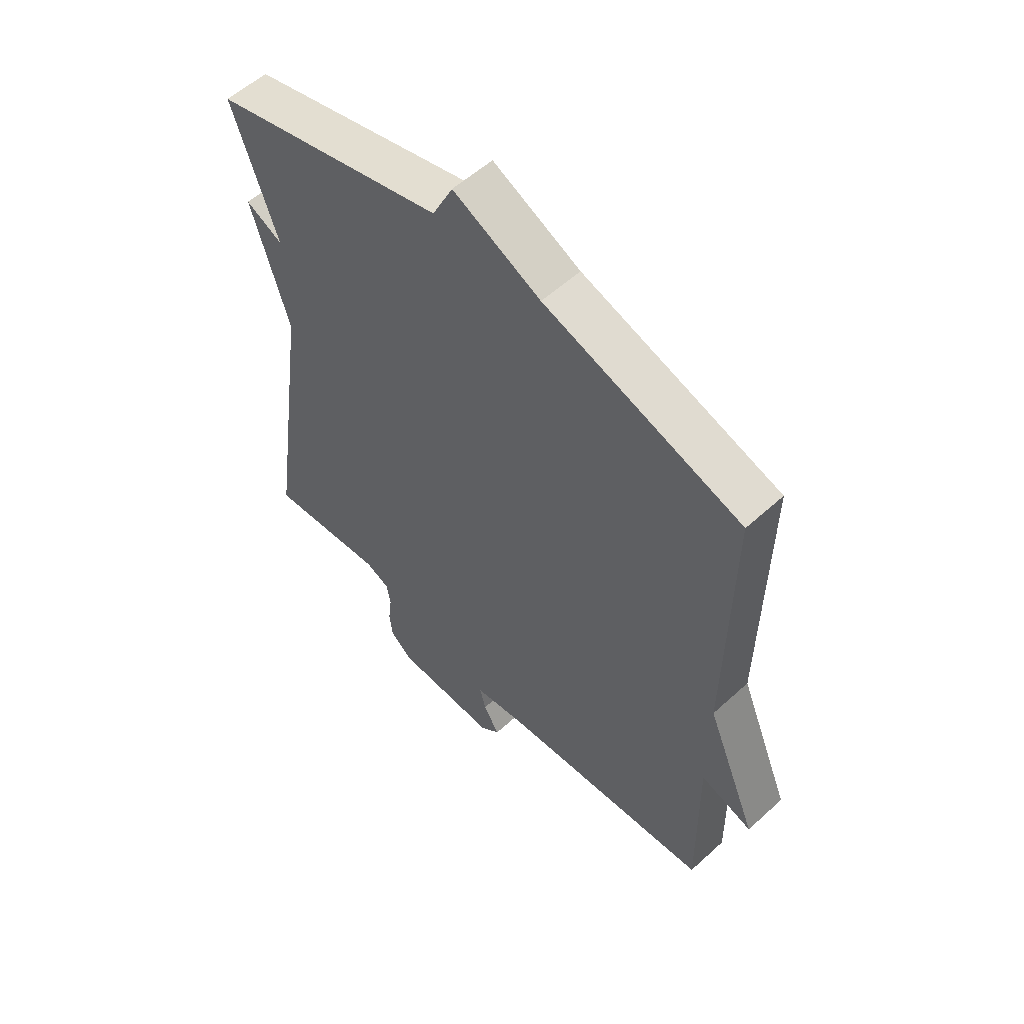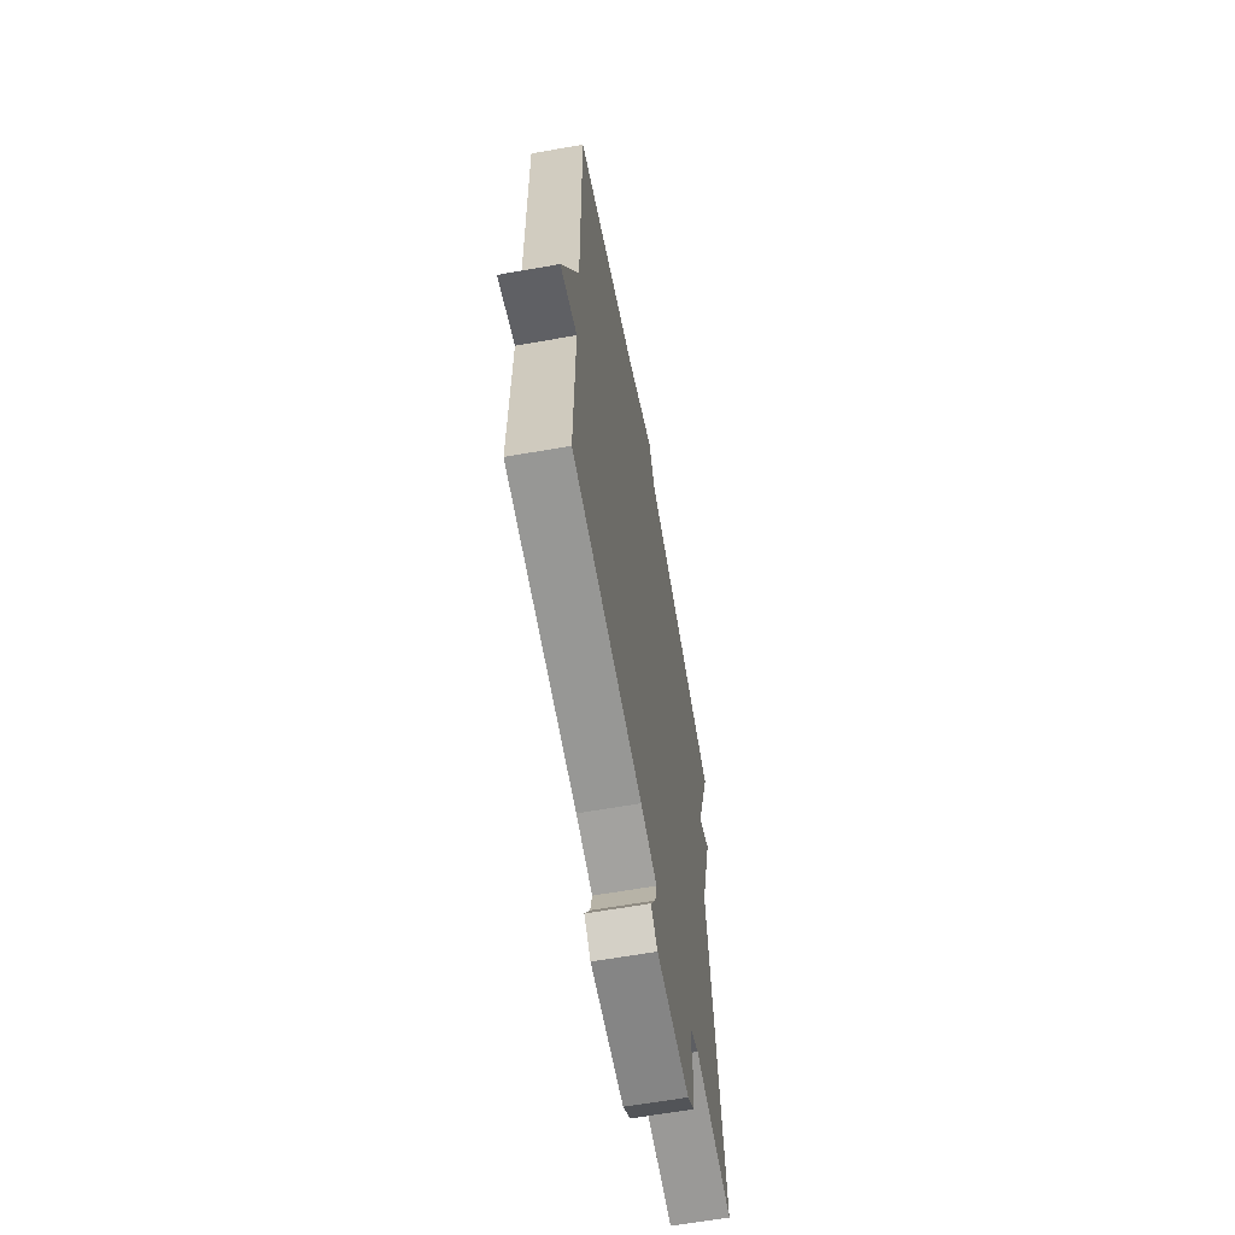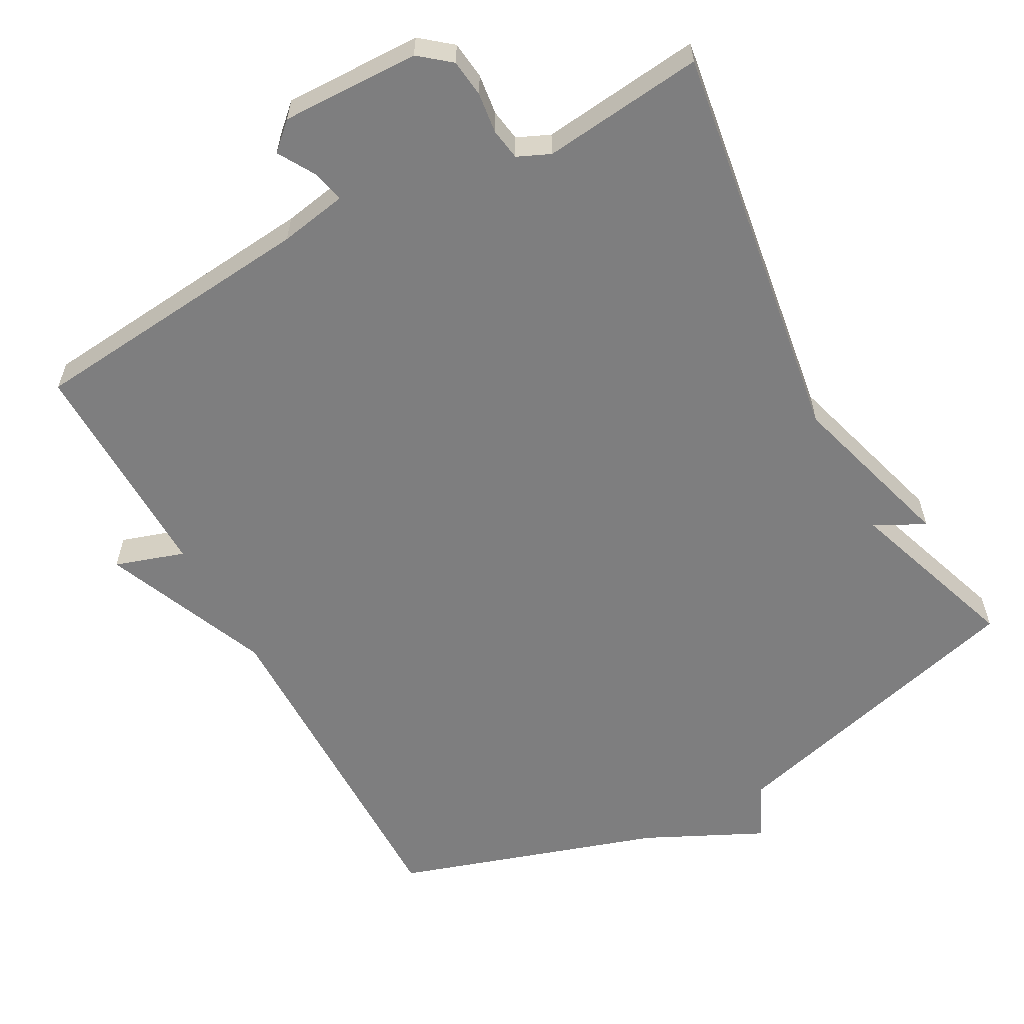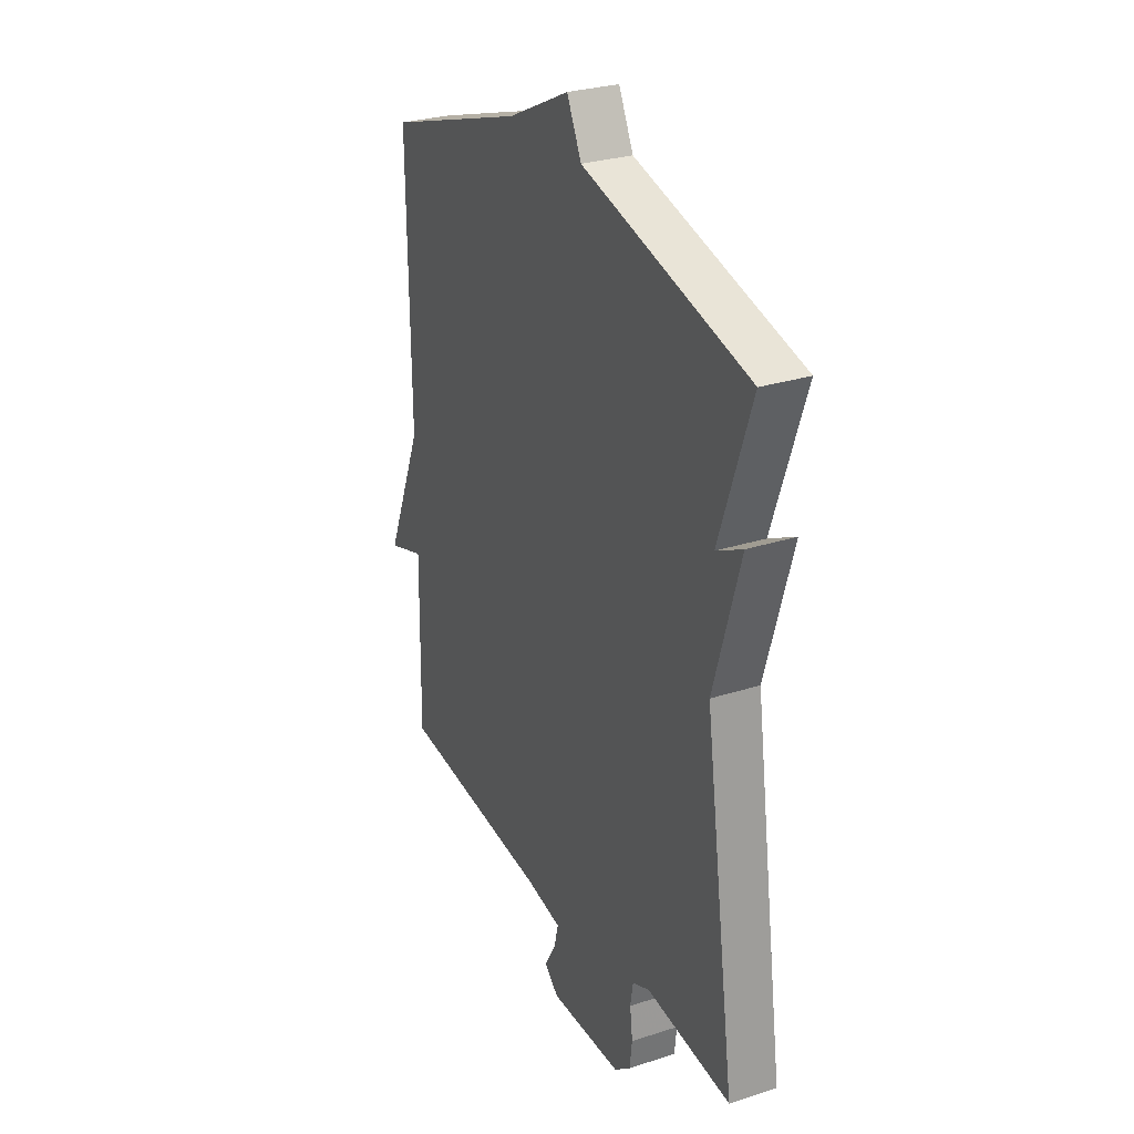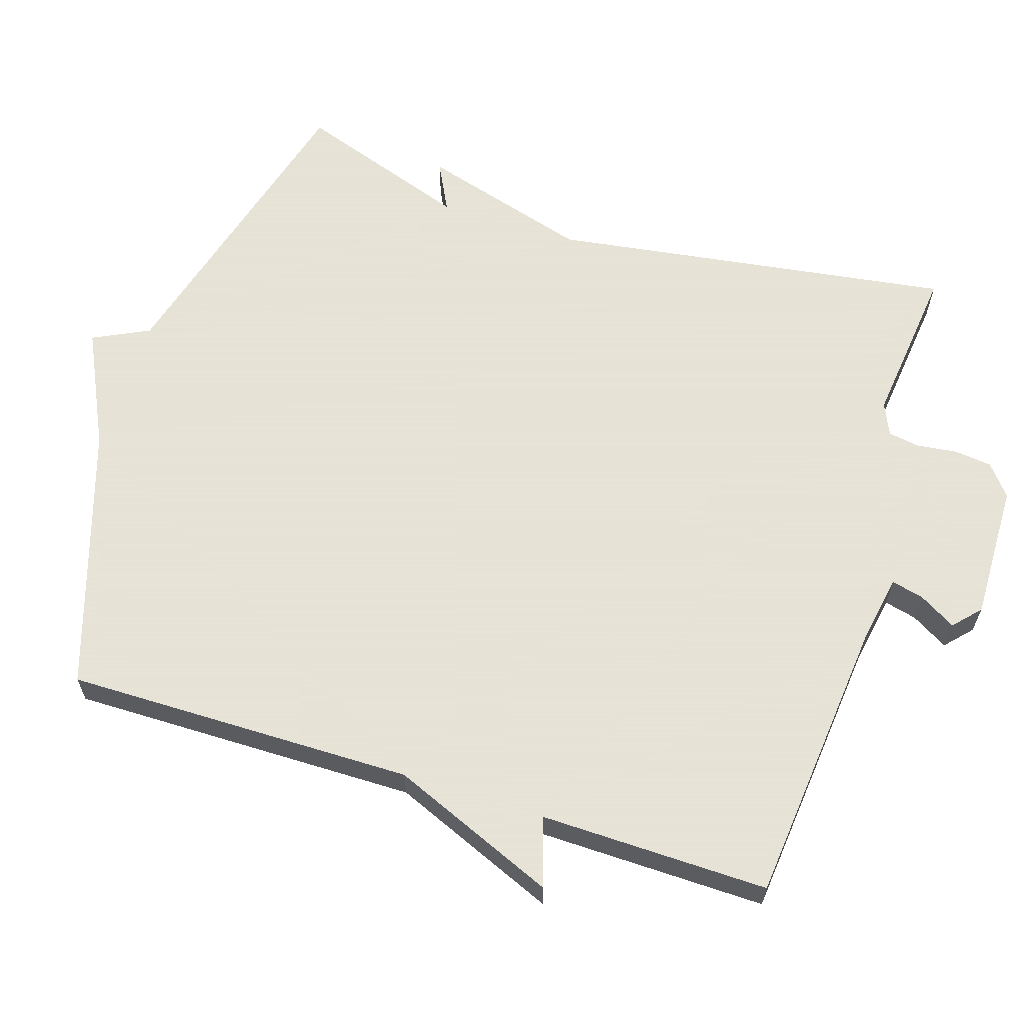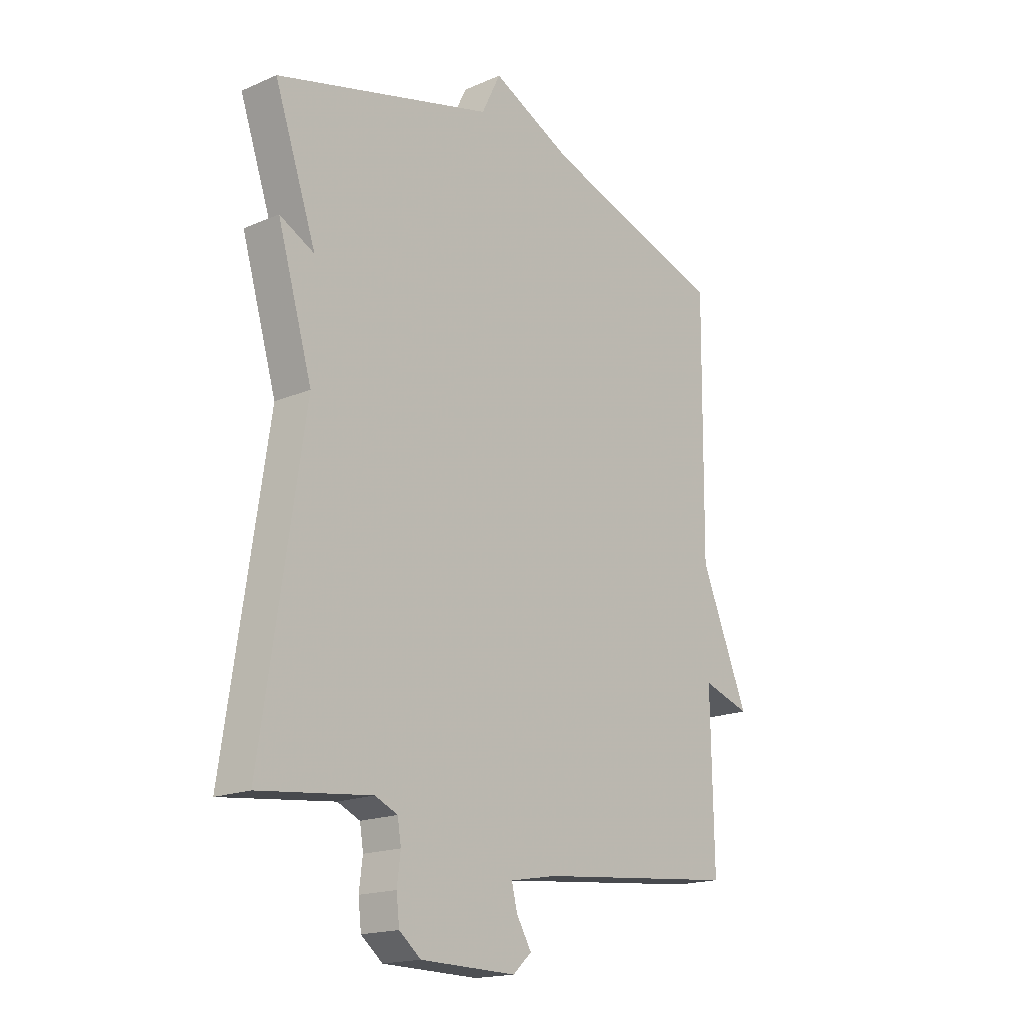
<metadata>
{"format":"obj","ext":"obj","renderer":"f3d","projection":"perspective","resolution":1024,"background":"white","views":[{"elev":56.4,"azim":46.4,"up":"+Z"},{"elev":-62.8,"azim":100.2,"up":"+Z"},{"elev":-59.4,"azim":-151.4,"up":"+Y"},{"elev":28.4,"azim":-115.9,"up":"+Z"},{"elev":62.8,"azim":107.7,"up":"+Y"},{"elev":-17.6,"azim":-49.7,"up":"+Z"}]}
</metadata>
<code>
v -0.5 0.07 -0.5
v -0.417 0.07 0.059
v -0.486 0.07 0.294
v -0.417 0.07 0.259
v -0.5 0.07 0.5
v -0.065 0.07 0.617
v -0.027 0.07 0.695
v 0.135 0.07 0.617
v 0.5 0.07 0.5
v 0.495 0.07 0.017
v 0.591 0.07 -0.214
v 0.495 0.07 -0.183
v 0.5 0.07 -0.5
v 0.098 0.07 -0.539
v 0.004 0.07 -0.556
v 0.015 0.07 -0.601
v 0.045 0.07 -0.652
v 0.008 0.07 -0.686
v -0.183 0.07 -0.682
v -0.226 0.07 -0.647
v -0.232 0.07 -0.595
v -0.225 0.07 -0.539
v -0.232 0.07 -0.495
v -0.277 0.07 -0.475
v -0.5 0 -0.5
v -0.417 0 0.059
v -0.486 0 0.294
v -0.417 0 0.259
v -0.5 0 0.5
v -0.065 0 0.617
v -0.027 0 0.695
v 0.135 0 0.617
v 0.5 0 0.5
v 0.495 0 0.017
v 0.591 0 -0.214
v 0.495 0 -0.183
v 0.5 0 -0.5
v 0.098 0 -0.539
v 0.004 0 -0.556
v 0.015 0 -0.601
v 0.045 0 -0.652
v 0.008 0 -0.686
v -0.183 0 -0.682
v -0.226 0 -0.647
v -0.232 0 -0.595
v -0.225 0 -0.539
v -0.232 0 -0.495
v -0.277 0 -0.475
f 20 21 22
f 19 20 22
f 18 19 22
f 17 18 22
f 16 17 22
f 15 16 22 23
f 14 15 23 24
f 12 13 14 24
f 10 11 12
f 8 9 10
f 12 24 1
f 10 12 1
f 8 10 1
f 7 8 1
f 6 7 1
f 2 3 4
f 6 1 2
f 6 2 4
f 4 5 6
f 46 45 44
f 46 44 43
f 46 43 42
f 46 42 41
f 46 41 40
f 47 46 40 39
f 48 47 39 38
f 48 38 37 36
f 36 35 34
f 34 33 32
f 25 48 36
f 25 36 34
f 25 34 32
f 25 32 31
f 25 31 30
f 28 27 26
f 26 25 30
f 28 26 30
f 30 29 28
f 1 25 26 2
f 2 26 27 3
f 3 27 28 4
f 4 28 29 5
f 5 29 30 6
f 6 30 31 7
f 7 31 32 8
f 8 32 33 9
f 9 33 34 10
f 10 34 35 11
f 11 35 36 12
f 12 36 37 13
f 13 37 38 14
f 14 38 39 15
f 15 39 40 16
f 16 40 41 17
f 17 41 42 18
f 18 42 43 19
f 19 43 44 20
f 20 44 45 21
f 21 45 46 22
f 22 46 47 23
f 23 47 48 24
f 24 48 25 1

</code>
